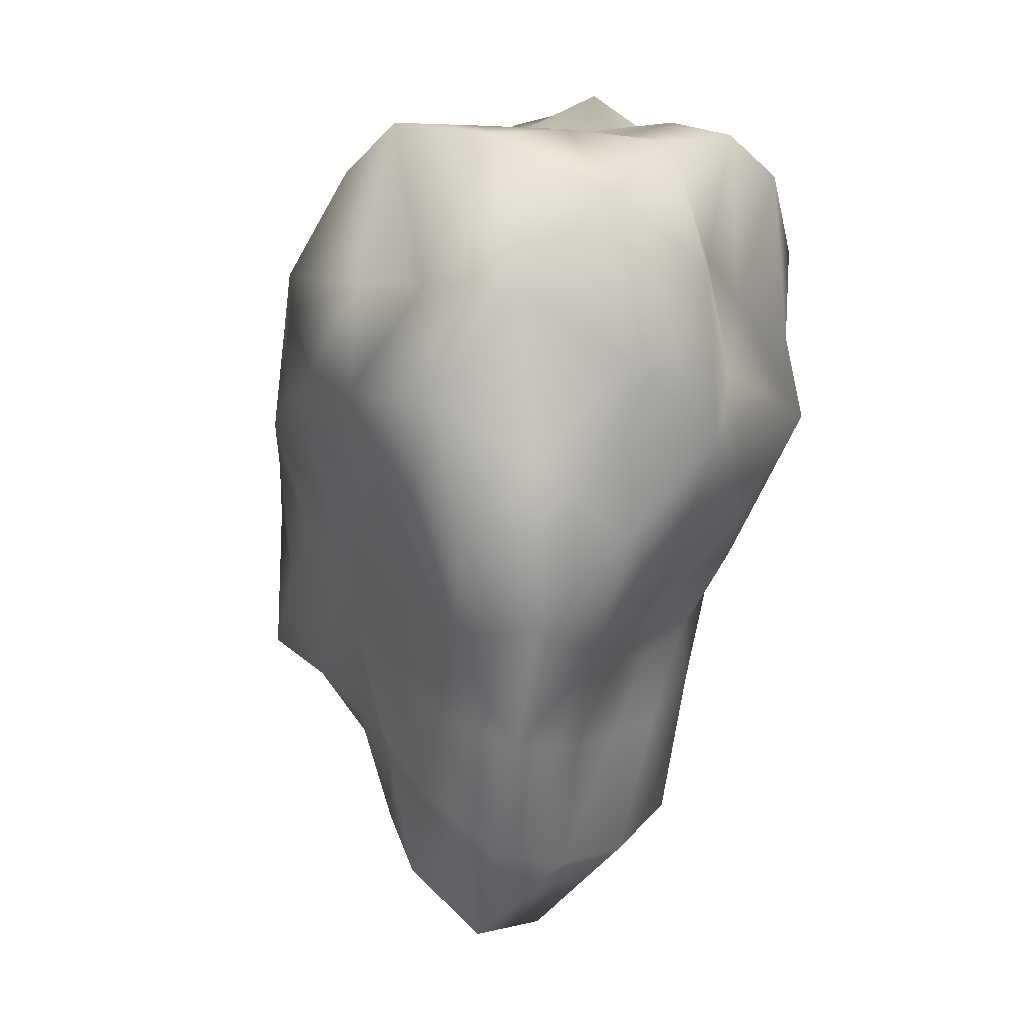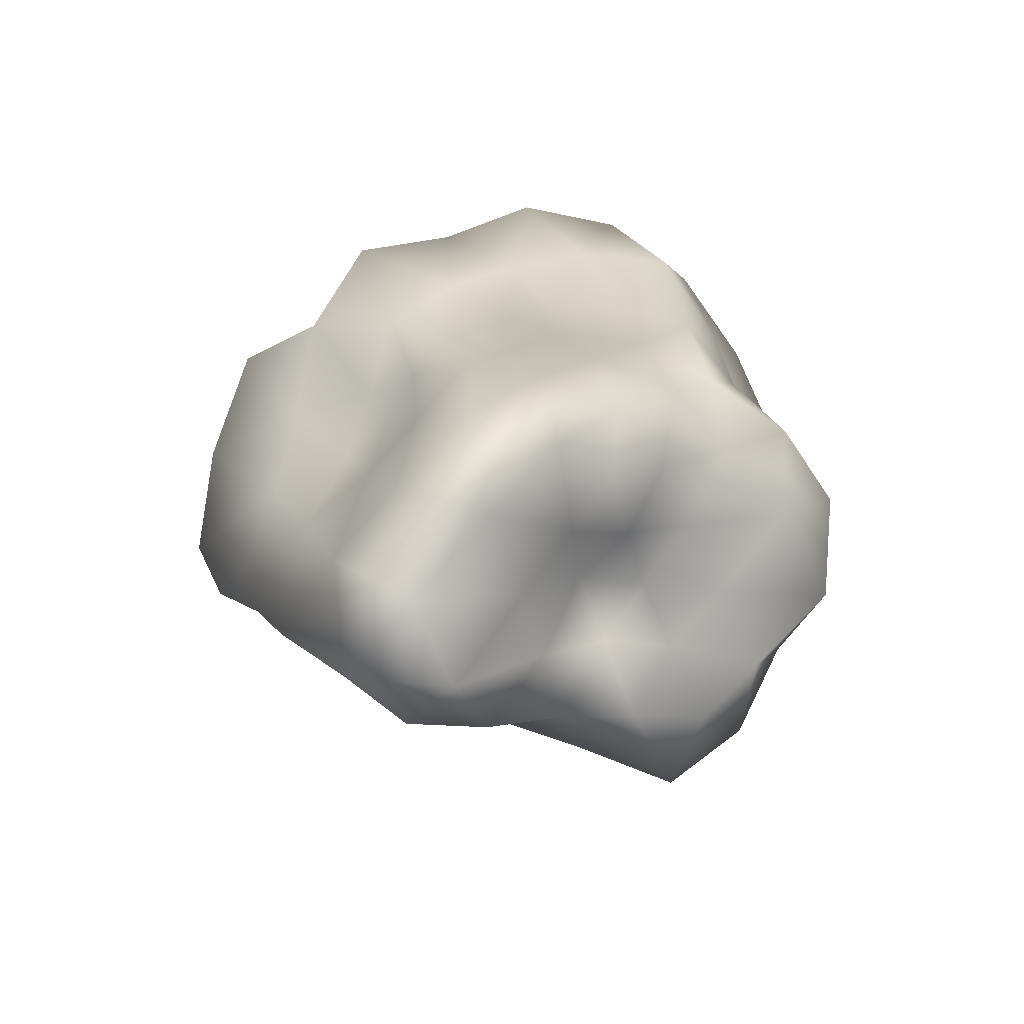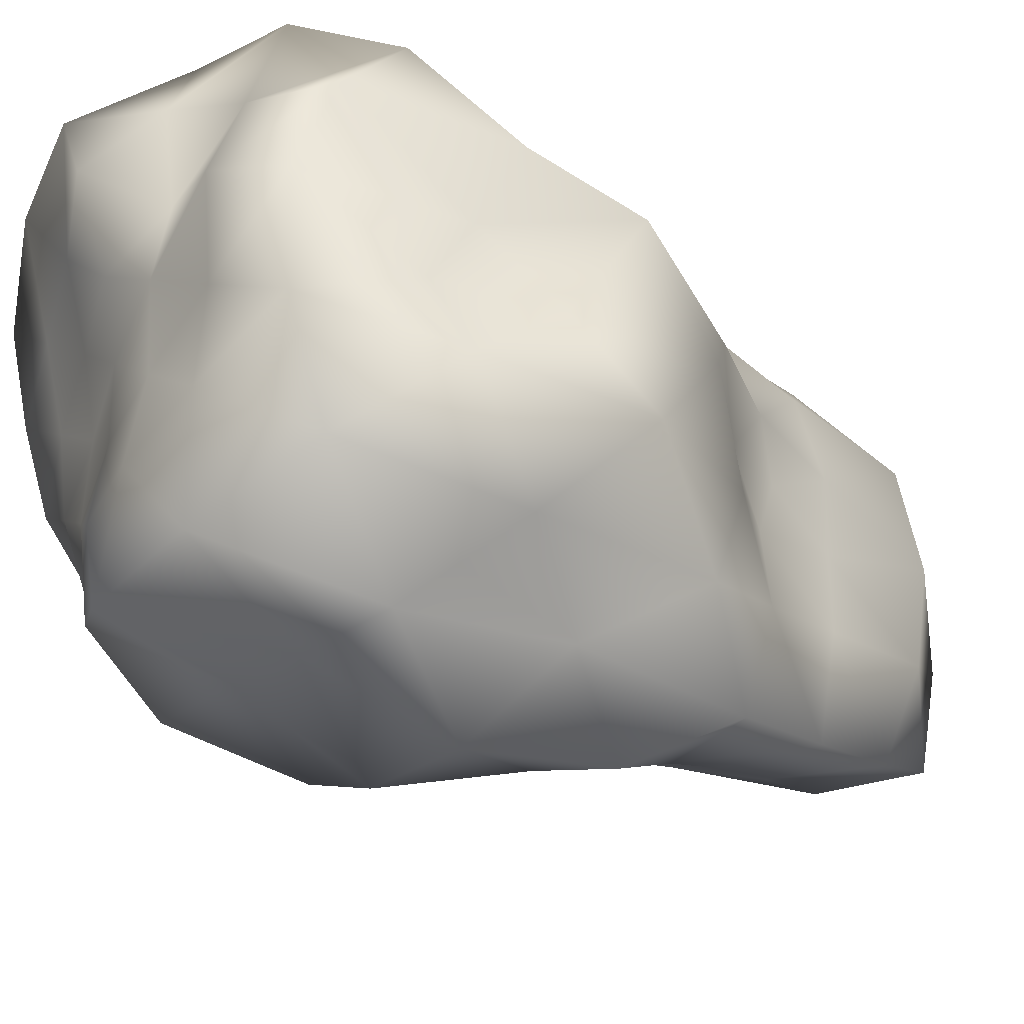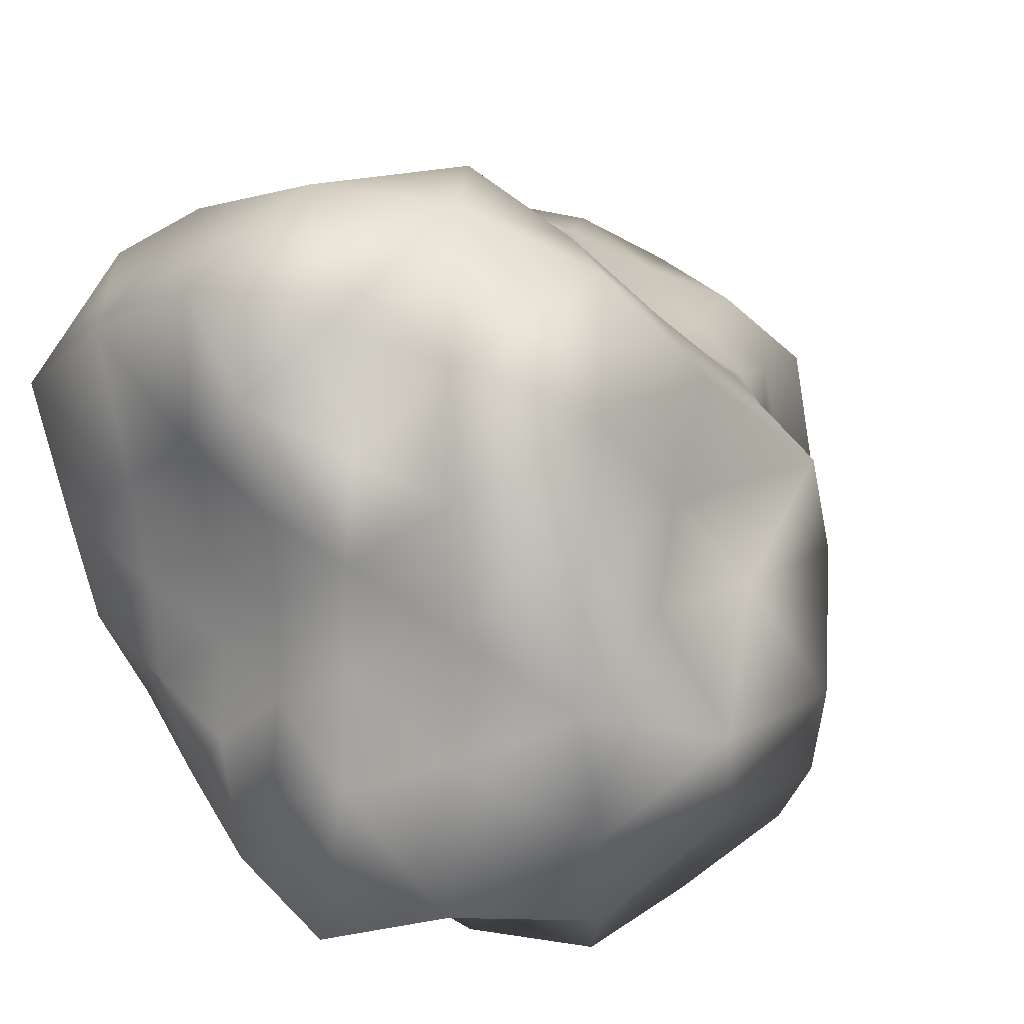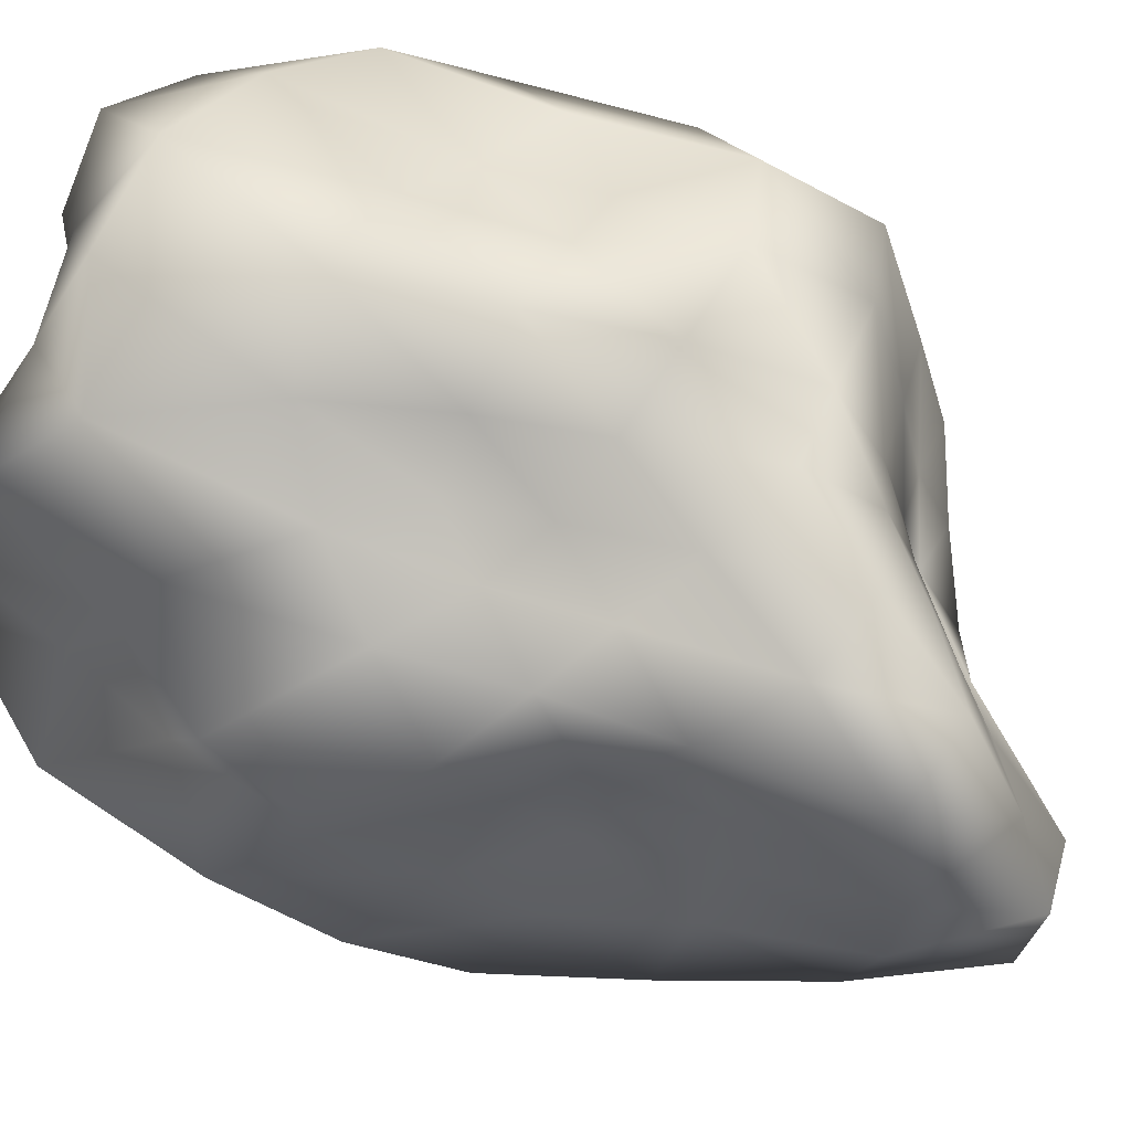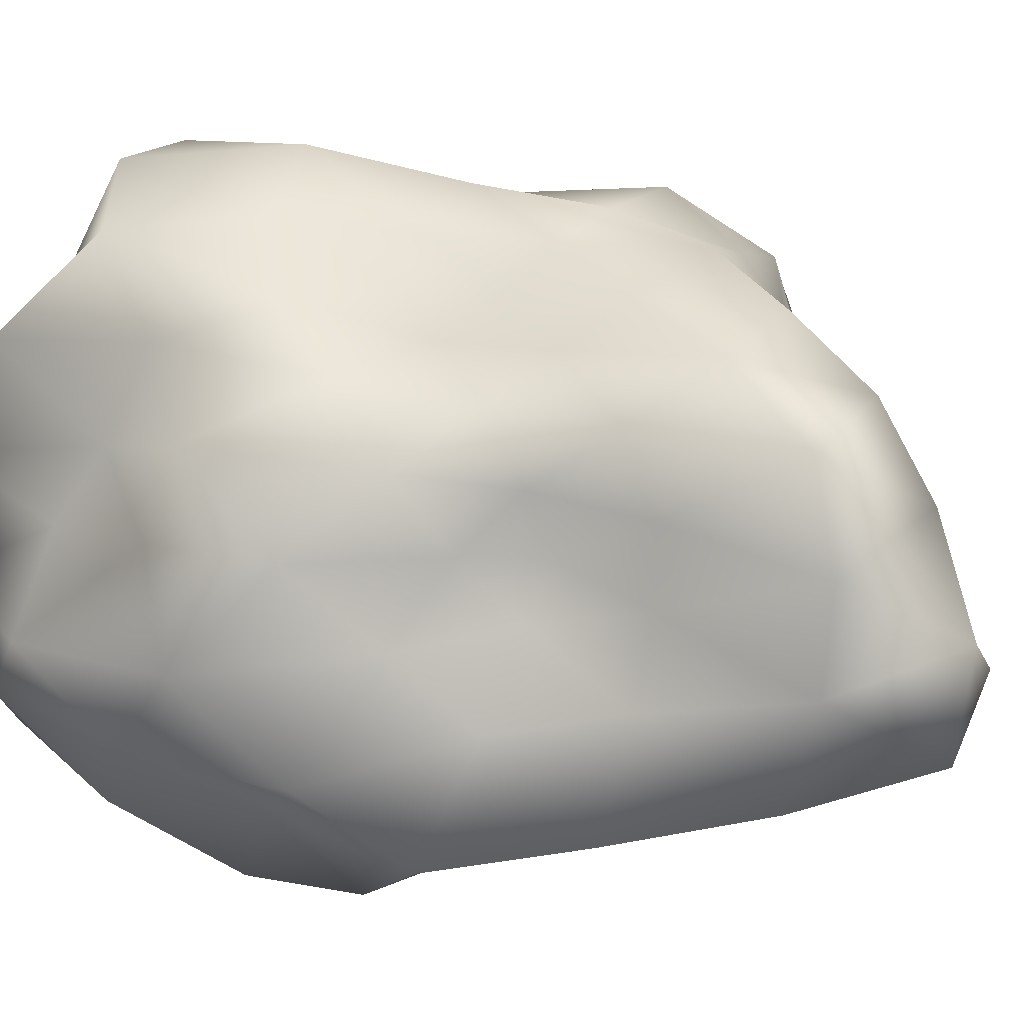
<metadata>
{"format":"obj","ext":"obj","renderer":"f3d","projection":"perspective","resolution":1024,"background":"white","views":[{"elev":13.0,"azim":-141.6,"up":"+Y"},{"elev":-78.0,"azim":-42.0,"up":"+Y"},{"elev":-26.5,"azim":-130.8,"up":"+Z"},{"elev":11.6,"azim":-155.9,"up":"+Z"},{"elev":55.5,"azim":-61.9,"up":"+Z"},{"elev":10.5,"azim":-61.2,"up":"+Z"}]}
</metadata>
<code>
g object
v -35.72 -1.98e-05 115.6
v -63.16 53.51 123.2
v -59.19 -2.112e-05 95.78
v -25.64 64.94 150.1
v -54.8 139 143.5
v 0 -2.523e-05 134.6
v -22.58 172.2 104.3
v 24.83 189.6 114.7
v 0 196.3 77.05
v 0 144.3 148.5
v 52.28 132.6 136.9
v 61.68 52.27 120.4
v 39.65 -2.201e-05 128.3
v 73.58 -2.611e-05 119.1
v 23.63 60.06 138.3
v -88.5 30.08 93.03
v -101 114.6 118.3
v -125.4 75.13 77.51
v -123.3 98.98 34.07
v -122 182.2 25.13
v -126.5 123.1 0
v -118.5 158.7 73.24
v -73.15 185.8 45.21
v -30.15 171.6 55.91
v -64.63 164.1 89.31
v -122 182.2 25.13
v -121.2 181.4 -24.97
v -126.5 123.1 0
v -70.96 180.5 0
v -73.59 186.4 -45.48
v -70.96 180.5 0
v -32.93 187.4 -61.06
v 0 173.6 -34.1
v 0 180.5 -71.1
v -31.28 178 -19.33
v 0 173.4 0
v 0 180.8 35.4
v -31.85 180.3 19.68
v 0 173.4 0
v -31.85 180.3 19.68
v 0 173.4 0
v 31.57 179 58.54
v 29.78 168.6 18.41
v 0 173.4 0
v 65.15 165.2 40.26
v 29.18 165.2 -54.1
v 28.67 162.8 -17.72
v 60.56 153.7 -37.43
v 0 173.4 0
v 95.08 141.8 -19.59
v 101.1 151 20.83
v 114.1 110.9 0
v 62.13 157.2 0
v 0 173.4 0
v 69.91 177.5 96.61
v 120.8 97.57 33.38
v 114.4 153.1 70.73
v 134.4 80.44 83.07
v 106.7 36.33 112.1
v 99.31 112.9 116.3
v 117 56.7 0
v 128.1 34.37 35.41
v 128.7 -2.405e-05 0
v 154.7 -75.11 0
v 129.1 -104.4 35.68
v 123.5 -120.4 0
v 149.1 -40.06 41.2
v 135.8 -81.61 83.94
v 113.6 -38.62 119.4
v 142.8 -3.145e-05 88.24
v 108.8 87.7 -30.07
v 114.9 30.84 -31.76
v 101.1 60.73 -62.46
v 84.92 28.85 -89.26
v 74 -25.21 -77.78
v 57.54 -2.041e-05 -93.1
v 105.6 -2.328e-05 -65.28
v 101.2 -60.82 -62.55
v 137.4 -110.5 -37.97
v 133 -35.7 -36.77
v 21.49 164.9 -99.24
v 55.8 141.4 -77.12
v 44.73 113.8 -117.1
v 56.28 47.72 -109.8
v 75.88 86.22 -88.84
v 88.44 118.3 -54.66
v -25.02 190.9 -115.5
v 0 112.2 -115.4
v -45.57 115.9 -119.3
v -78.04 66.01 -152.3
v -41.15 -2.279e-05 -133.2
v -90.78 -3.226e-05 -146.9
v -26.06 66.18 -152.6
v 0 -2.127e-05 -113
v 31.51 -1.751e-05 -102
v 23.01 58.41 -134.7
v -62.96 -53.29 -122.9
v -18.03 -45.91 -105.6
v -40.26 -102.7 -105.4
v -19.94 -151.6 -92.09
v 17.39 -132.8 -80.3
v 0 -203.4 -80.11
v 0 -88.87 -91.34
v 31.7 -80.29 -83
v 43.4 -36.82 -84.68
v 16.28 -41.24 -95.29
v 32.64 -185.8 -60.52
v 49.07 -125 -67.81
v 62.21 -158.4 -38.45
v 92.51 -138.3 -19.06
v 87.57 -117 -54.12
v 62.32 -70.84 -72.96
v 0 -230.4 -45.35
v 30.78 -175.2 -19.03
v 0 -195.4 0
v 0 -178.4 35.27
v 26.03 -147.5 48.26
v 0 -164 64.77
v 24.58 -139 15.19
v 52.18 -132.6 32.25
v 0 -195.4 0
v 84.08 -125.7 17.32
v 55.22 -140.9 0
v 0 -195.4 0
v -40.41 -230.5 -74.92
v -42.05 -239.3 -25.99
v -75.3 -191.1 -46.54
v 0 -195.4 0
v -85.07 -126.8 -17.52
v -85.46 -127.2 17.61
v -91.35 -88.23 0
v -85.46 -127.2 17.61
v -77.44 -196.6 0
v -73.47 -186.4 45.41
v -77.44 -196.6 0
v -34.29 -194.8 63.58
v -39.03 -221.1 24.12
v 0 -195.4 0
v -39.03 -221.1 24.12
v 0 -195.4 0
v -96.86 -77.64 26.77
v -91.35 -88.23 0
v -83.71 -112.4 51.74
v -92.92 -55.84 57.43
v -74.31 -25.22 78.11
v -47.56 -40.24 92.81
v -65.41 -74.42 76.58
v -36.55 -93.03 95.69
v -19.96 -151.8 92.16
v -55.56 -142 76.79
v -19.46 -49.54 113.9
v 67.07 -56.84 130.9
v 21.34 -54.31 124.9
v 40.79 -104.3 106.8
v 17.88 -137.1 82.58
v 0 -109.4 113.1
v 48.32 -123.5 66.78
v 86.58 -98.94 101.4
v 86.01 -115.1 53.16
v -141.3 68.69 0
v -156.7 42.06 43.32
v -150 -2.811e-05 0
v -108.3 -2.381e-05 66.94
v -105.5 -51.36 0
v -121.4 -32.44 33.57
v -154.9 124.4 -42.8
v -141.3 68.69 0
v -164.6 44.23 -45.49
v -150 -2.811e-05 0
v -141.1 84.81 -87.19
v -105.5 -51.36 0
v -94.55 -76.6 -26.13
v -127.4 -34.1 -35.2
v -109.5 -66.14 -67.7
v -118.2 -40.13 -124.3
v -107.4 36.61 -112.9
v -144.9 -3.194e-05 -89.57
v -120.9 162.4 -74.71
v -103.2 118 -120.8
v -73.53 186.7 -101.6
v -68.32 -173.9 -94.41
v -94.19 -107 -110.3
v -90.82 -121.4 -56.13
f 1 2 3
f 2 4 5
f 4 1 6
f 1 4 2
f 7 8 9
f 8 10 11
f 10 7 5
f 7 10 8
f 12 13 14
f 13 15 6
f 15 12 11
f 12 15 13
f 4 10 5
f 10 15 11
f 15 4 6
f 4 15 10
f 2 16 3
f 16 17 18
f 17 2 5
f 2 17 16
f 19 20 21
f 20 22 23
f 22 19 18
f 19 22 20
f 24 7 9
f 7 25 5
f 25 24 23
f 24 25 7
f 17 22 18
f 22 25 23
f 25 17 5
f 17 25 22
f 26 27 28
f 27 29 30
f 31 20 23
f 26 29 27
f 32 33 34
f 33 35 36
f 35 32 30
f 32 35 33
f 37 24 9
f 24 38 23
f 38 37 39
f 37 38 24
f 29 35 30
f 35 40 41
f 38 31 23
f 29 40 35
f 42 37 9
f 37 43 44
f 43 42 45
f 42 43 37
f 33 46 34
f 46 47 48
f 47 33 49
f 33 47 46
f 50 51 52
f 51 53 45
f 53 50 48
f 50 53 51
f 43 47 54
f 47 53 48
f 53 43 45
f 43 53 47
f 8 42 9
f 42 55 45
f 55 8 11
f 8 55 42
f 51 56 52
f 56 57 58
f 57 51 45
f 51 57 56
f 59 12 14
f 12 60 11
f 60 59 58
f 59 60 12
f 55 57 45
f 57 60 58
f 60 55 11
f 55 60 57
f 56 61 52
f 61 62 63
f 62 56 58
f 56 62 61
f 64 65 66
f 65 67 68
f 67 64 63
f 64 67 65
f 69 59 14
f 59 70 58
f 70 69 68
f 69 70 59
f 62 67 63
f 67 70 68
f 70 62 58
f 62 70 67
f 61 71 52
f 71 72 73
f 72 61 63
f 61 72 71
f 74 75 76
f 75 77 78
f 77 74 73
f 74 77 75
f 79 64 66
f 64 80 63
f 80 79 78
f 79 80 64
f 72 77 73
f 77 80 78
f 80 72 63
f 72 80 77
f 46 81 34
f 81 82 83
f 82 46 48
f 46 82 81
f 84 74 76
f 74 85 73
f 85 84 83
f 84 85 74
f 71 50 52
f 50 86 48
f 86 71 73
f 71 86 50
f 82 85 83
f 85 86 73
f 86 82 48
f 82 86 85
f 81 87 34
f 87 88 89
f 88 81 83
f 81 88 87
f 90 91 92
f 91 93 94
f 93 90 89
f 90 93 91
f 95 84 76
f 84 96 83
f 96 95 94
f 95 96 84
f 88 93 89
f 93 96 94
f 96 88 83
f 88 96 93
f 91 97 92
f 97 98 99
f 98 91 94
f 91 98 97
f 100 101 102
f 101 103 104
f 103 100 99
f 100 103 101
f 105 95 76
f 95 106 94
f 106 105 104
f 105 106 95
f 98 103 99
f 103 106 104
f 106 98 94
f 98 106 103
f 101 107 102
f 107 108 109
f 108 101 104
f 101 108 107
f 110 79 66
f 79 111 78
f 111 110 109
f 110 111 79
f 75 105 76
f 105 112 104
f 112 75 78
f 75 112 105
f 108 111 109
f 111 112 78
f 112 108 104
f 108 112 111
f 107 113 102
f 113 114 115
f 114 107 109
f 107 114 113
f 116 117 118
f 117 119 120
f 119 116 121
f 116 119 117
f 122 110 66
f 110 123 109
f 123 122 120
f 122 123 110
f 114 119 124
f 119 123 120
f 123 114 109
f 114 123 119
f 113 125 102
f 125 126 127
f 126 113 128
f 113 126 125
f 129 130 131
f 132 133 134
f 135 129 127
f 129 135 130
f 136 116 118
f 116 137 138
f 137 136 134
f 136 137 116
f 126 135 127
f 133 137 134
f 139 126 140
f 126 139 135
f 132 141 142
f 141 143 144
f 143 132 134
f 132 143 141
f 145 146 3
f 146 147 148
f 147 145 144
f 145 147 146
f 149 136 118
f 136 150 134
f 150 149 148
f 149 150 136
f 143 147 144
f 147 150 148
f 150 143 134
f 143 150 147
f 146 1 3
f 1 151 6
f 151 146 148
f 146 151 1
f 13 152 14
f 152 153 154
f 153 13 6
f 13 153 152
f 155 149 118
f 149 156 148
f 156 155 154
f 155 156 149
f 151 153 6
f 153 156 154
f 156 151 148
f 151 156 153
f 117 155 118
f 155 157 154
f 157 117 120
f 117 157 155
f 152 69 14
f 69 158 68
f 158 152 154
f 152 158 69
f 65 122 66
f 122 159 120
f 159 65 68
f 65 159 122
f 157 158 154
f 158 159 68
f 159 157 120
f 157 159 158
f 160 19 21
f 19 161 18
f 161 160 162
f 160 161 19
f 16 145 3
f 145 163 144
f 163 16 18
f 16 163 145
f 141 164 142
f 164 165 162
f 165 141 144
f 141 165 164
f 161 163 18
f 163 165 144
f 165 161 162
f 161 165 163
f 166 167 28
f 167 168 169
f 168 166 170
f 166 168 167
f 171 172 131
f 172 173 174
f 173 171 169
f 171 173 172
f 175 176 92
f 176 177 170
f 177 175 174
f 175 177 176
f 168 173 169
f 173 177 174
f 177 168 170
f 168 177 173
f 27 166 28
f 166 178 170
f 178 27 30
f 27 178 166
f 176 90 92
f 90 179 89
f 179 176 170
f 176 179 90
f 87 32 34
f 32 180 30
f 180 87 89
f 87 180 32
f 178 179 170
f 179 180 89
f 180 178 30
f 178 180 179
f 125 100 102
f 100 181 99
f 181 125 127
f 125 181 100
f 97 175 92
f 175 182 174
f 182 97 99
f 97 182 175
f 172 129 131
f 129 183 127
f 183 172 174
f 172 183 129
f 181 182 99
f 182 183 174
f 183 181 127
f 181 183 182

</code>
